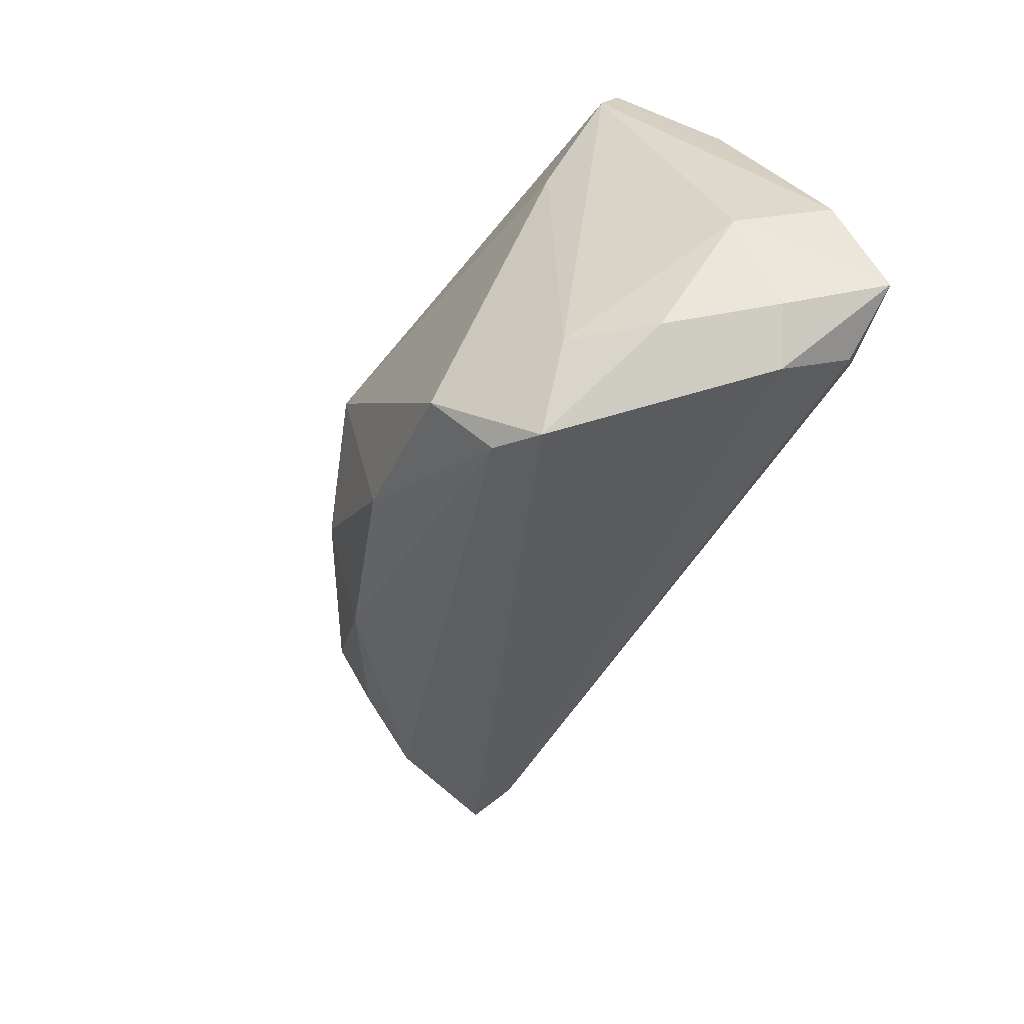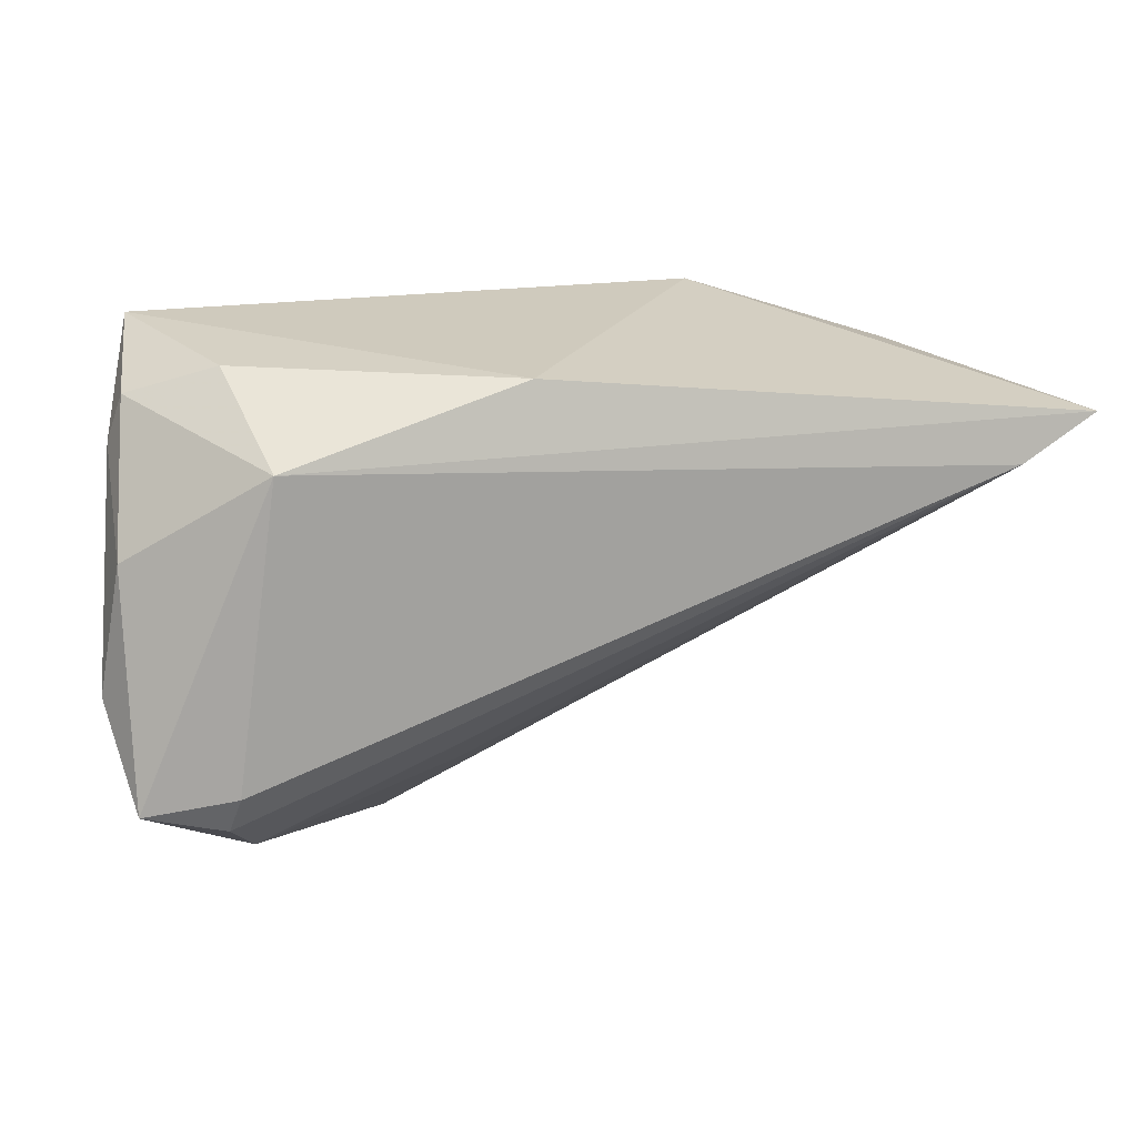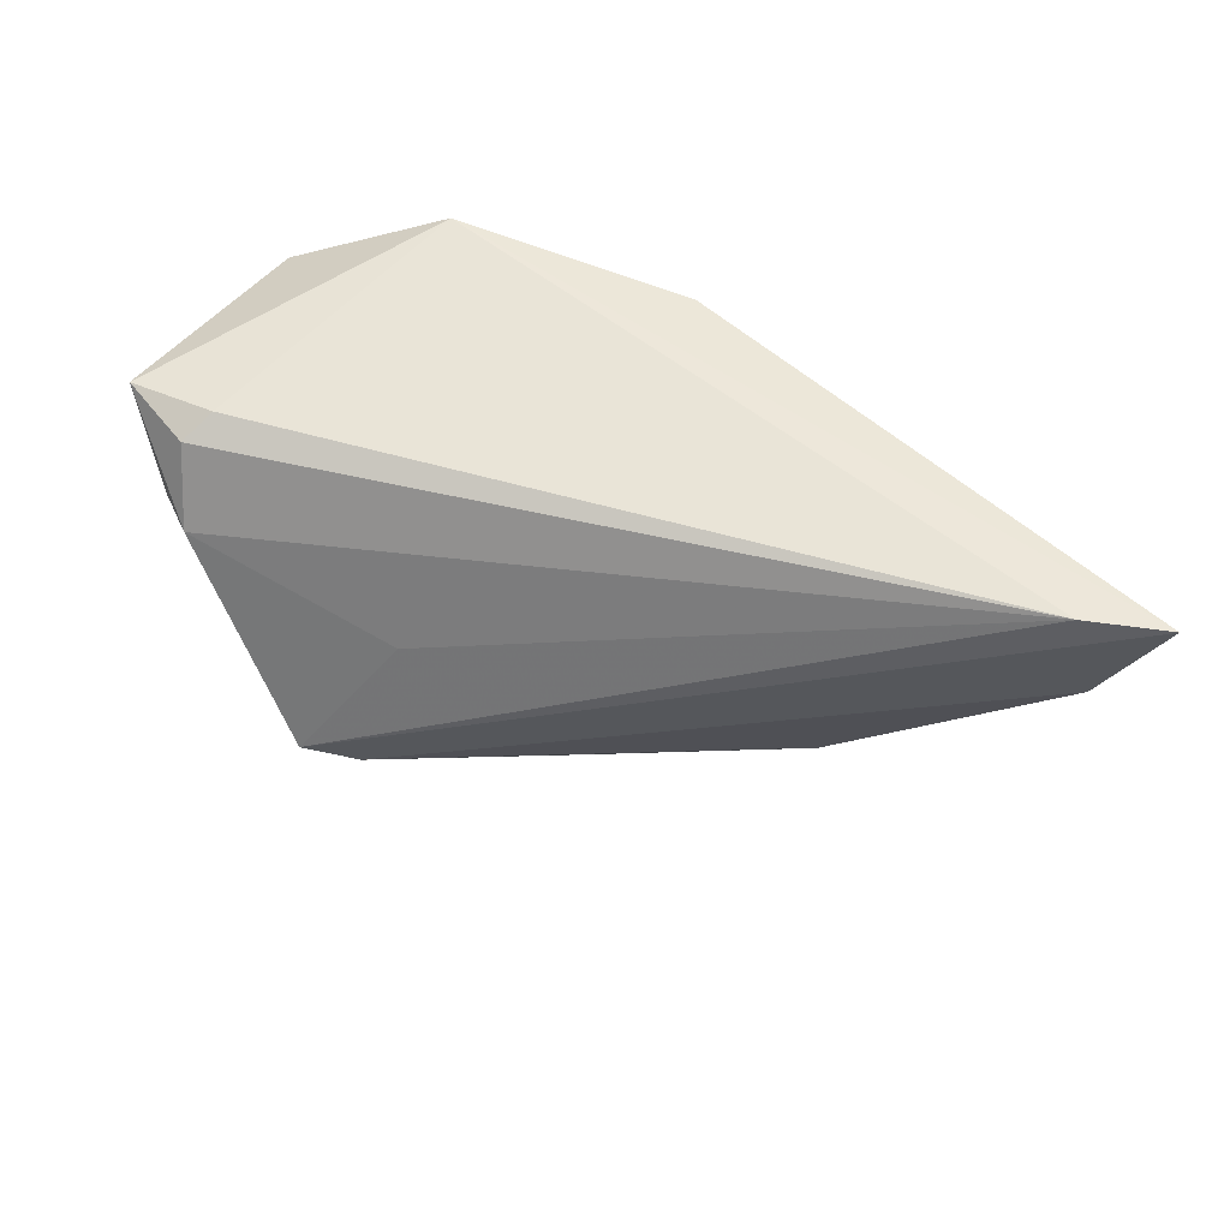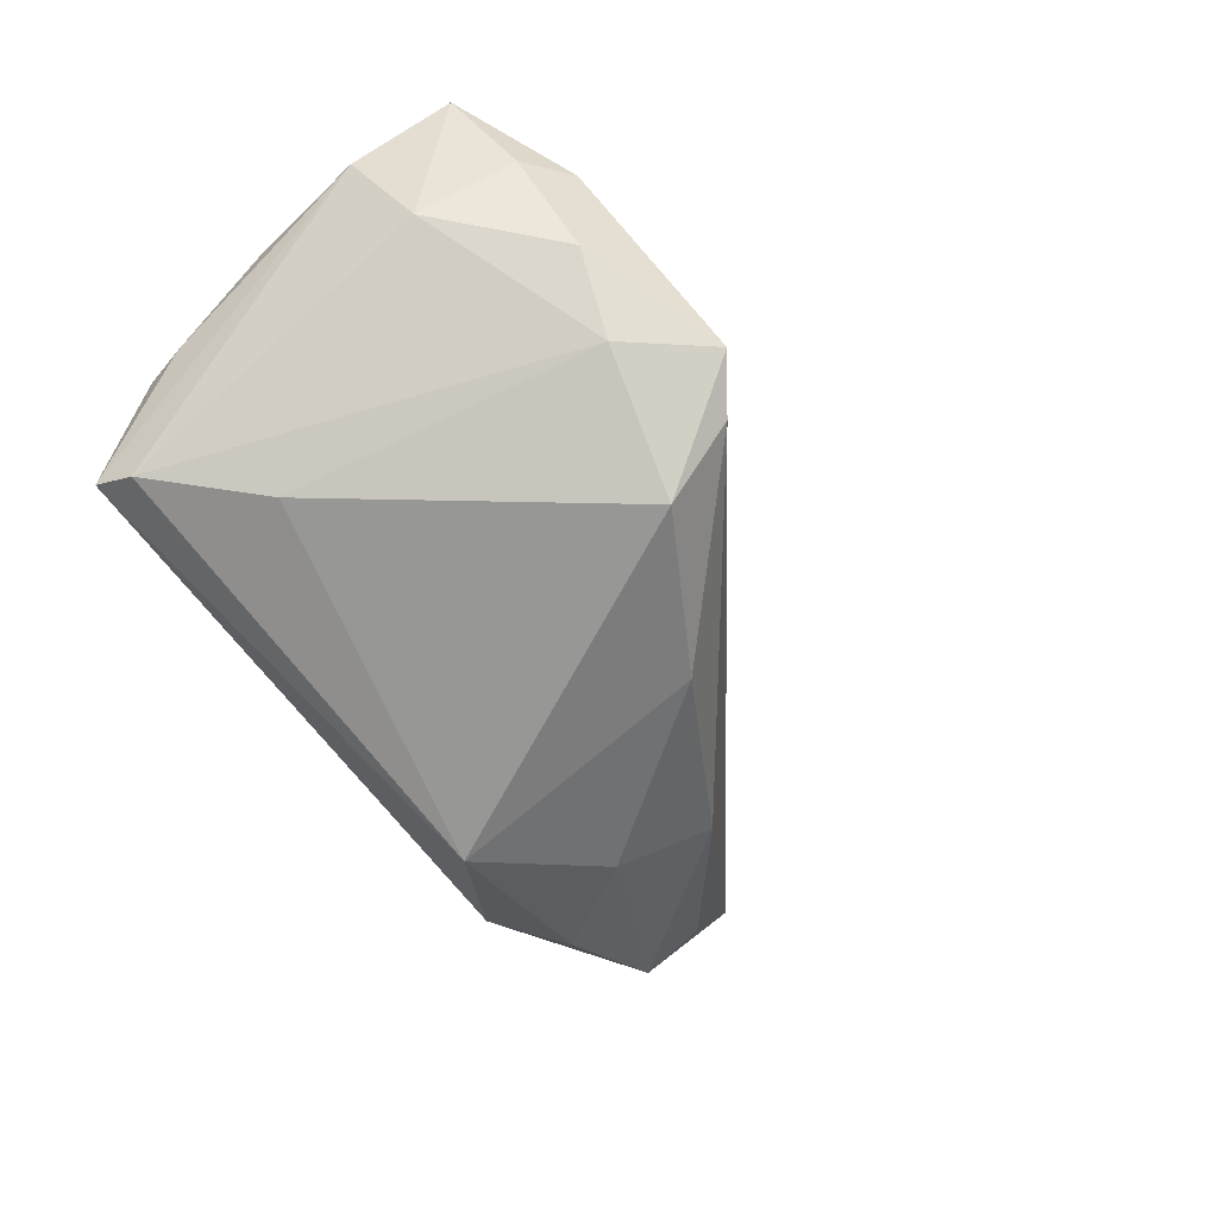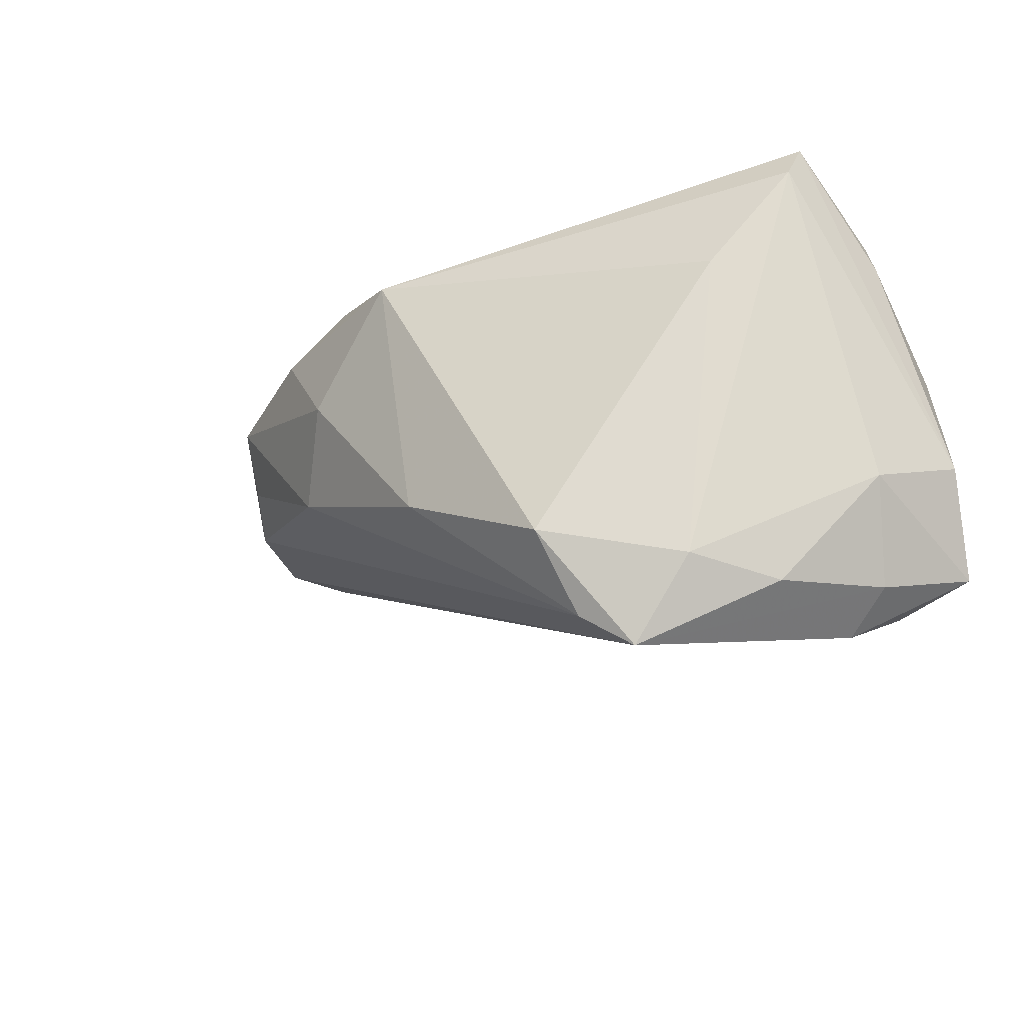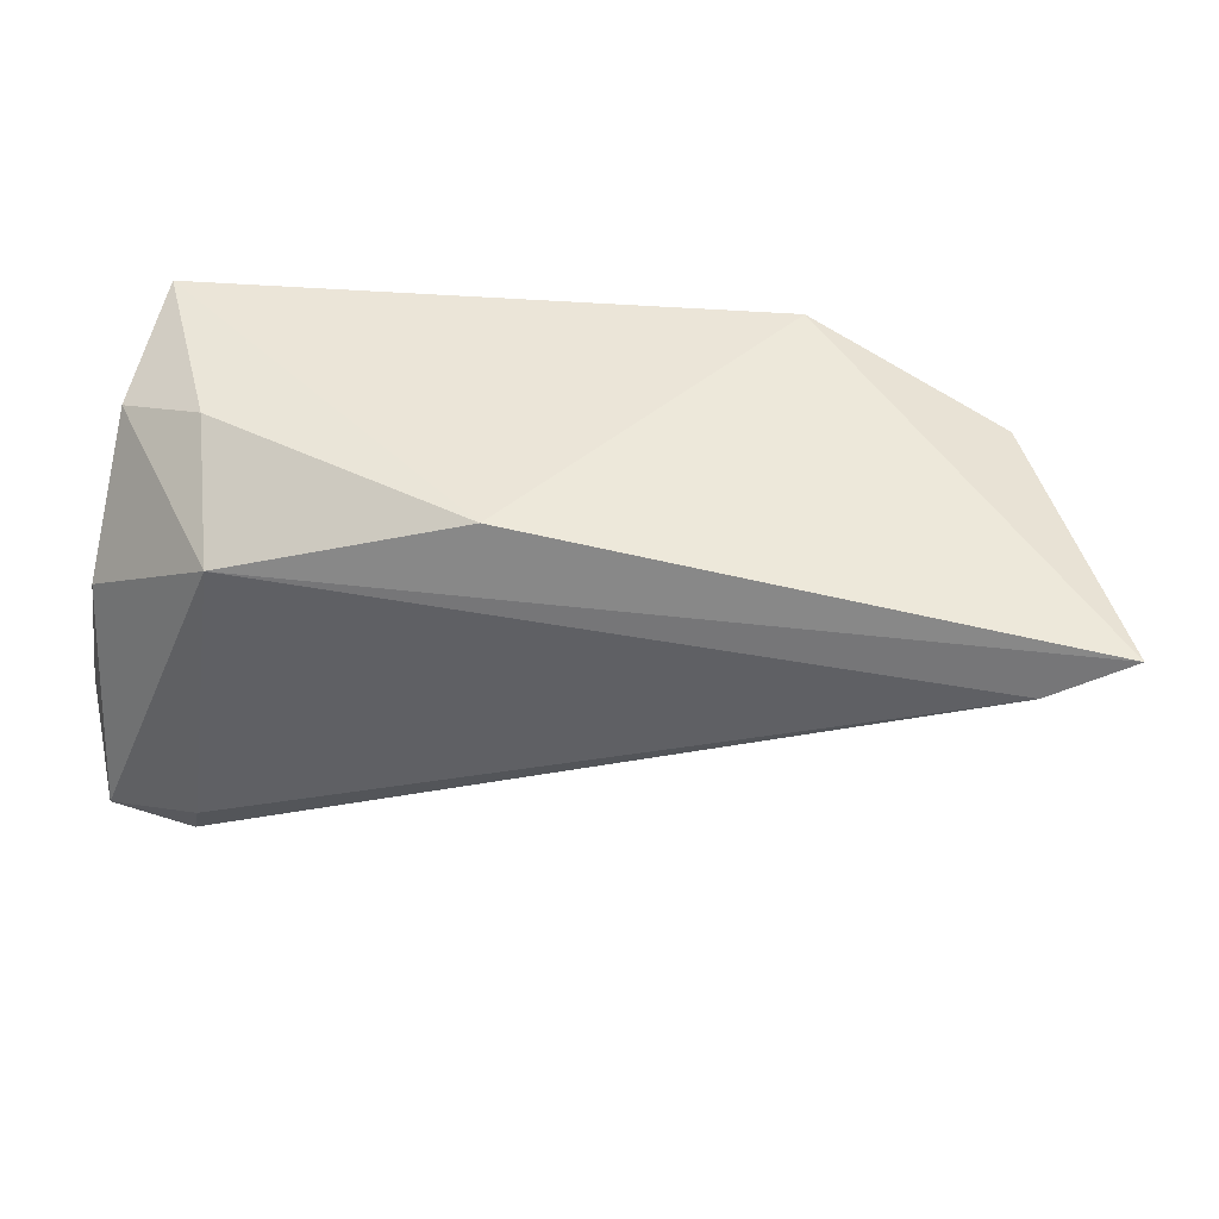
<metadata>
{"format":"obj","ext":"obj","renderer":"f3d","projection":"perspective","resolution":1024,"background":"white","views":[{"elev":-66.9,"azim":-117.8,"up":"+Y"},{"elev":17.7,"azim":-13.9,"up":"+Y"},{"elev":61.1,"azim":35.4,"up":"+Z"},{"elev":-59.3,"azim":-53.5,"up":"+Z"},{"elev":-34.7,"azim":-147.4,"up":"+Y"},{"elev":41.2,"azim":9.8,"up":"+Y"}]}
</metadata>
<code>
v 0.03028 0.02525 -0.01876
v 0.0568 0.01158 -0.004046
v -0.02121 -0.03154 -0.0127
v 0.01475 -0.01675 -0.02197
v 0.05978 0.008994 0.02236
v -0.005309 -0.0283 -0.02295
v -0.0479 -0.01413 0.01243
v -0.03355 -0.02424 0.02236
v -0.04159 0.02525 -0.01328
v -0.04507 0.01279 0.0005593
v -0.04327 0.01886 0.002484
v -0.004963 -0.02925 0.003825
v 0.03086 0.00571 -0.02249
v -0.04063 0.02007 -0.0156
v 0.03813 -0.003553 -0.01431
v 0.06332 0.01113 0.005893
v -0.04491 -0.02598 0.0207
v -0.0323 0.02254 0.0071
v -0.03124 -0.03454 0.01201
v -0.03484 -0.02876 0.02049
v 0.001276 0.02198 0.01979
v 0.01619 0.01697 -0.02819
v 0.05448 0.01804 -0.01042
v 0.03914 0.0188 -0.01925
v 0.06952 0.01468 0.02134
v -0.02913 -0.03343 -0.003567
v -0.04527 0.002058 0.014
v -0.02992 0.007179 -0.01881
v -0.006526 -0.037 -0.01479
v -0.01227 -0.04117 -0.01107
v -0.03766 -0.03075 0.008928
v -0.04174 -0.01965 0.0008759
v -0.02833 0.01339 0.02236
f 25 1 21
f 23 1 25
f 20 5 8
f 33 21 18
f 33 8 5
f 25 21 33
f 33 5 25
f 20 8 17
f 17 33 27
f 8 33 17
f 32 14 3
f 27 33 11
f 11 33 18
f 16 23 25
f 25 29 16
f 16 29 15
f 6 22 4
f 4 29 6
f 15 29 4
f 1 23 24
f 24 22 1
f 7 17 27
f 32 17 7
f 7 14 32
f 31 17 32
f 6 29 30
f 30 3 6
f 5 12 30
f 30 29 25
f 25 5 30
f 6 3 28
f 28 3 14
f 28 22 6
f 14 22 28
f 9 11 18
f 14 7 9
f 18 21 9
f 9 22 14
f 9 21 1
f 1 22 9
f 15 23 2
f 2 16 15
f 23 16 2
f 13 4 22
f 22 24 13
f 15 4 13
f 13 23 15
f 13 24 23
f 3 30 26
f 26 30 31
f 32 3 26
f 26 31 32
f 31 30 19
f 20 17 19
f 17 31 19
f 19 30 12
f 19 5 20
f 19 12 5
f 11 9 10
f 10 9 7
f 27 11 10
f 10 7 27

</code>
